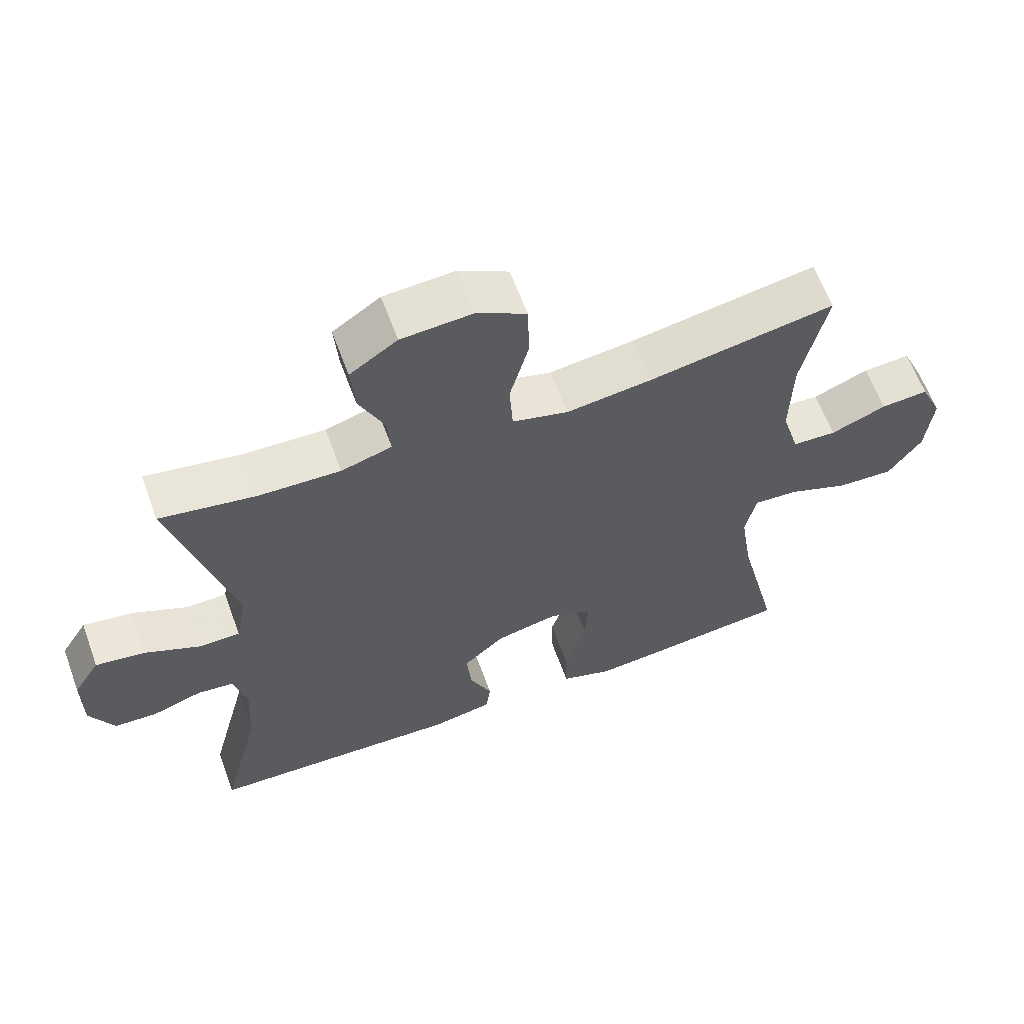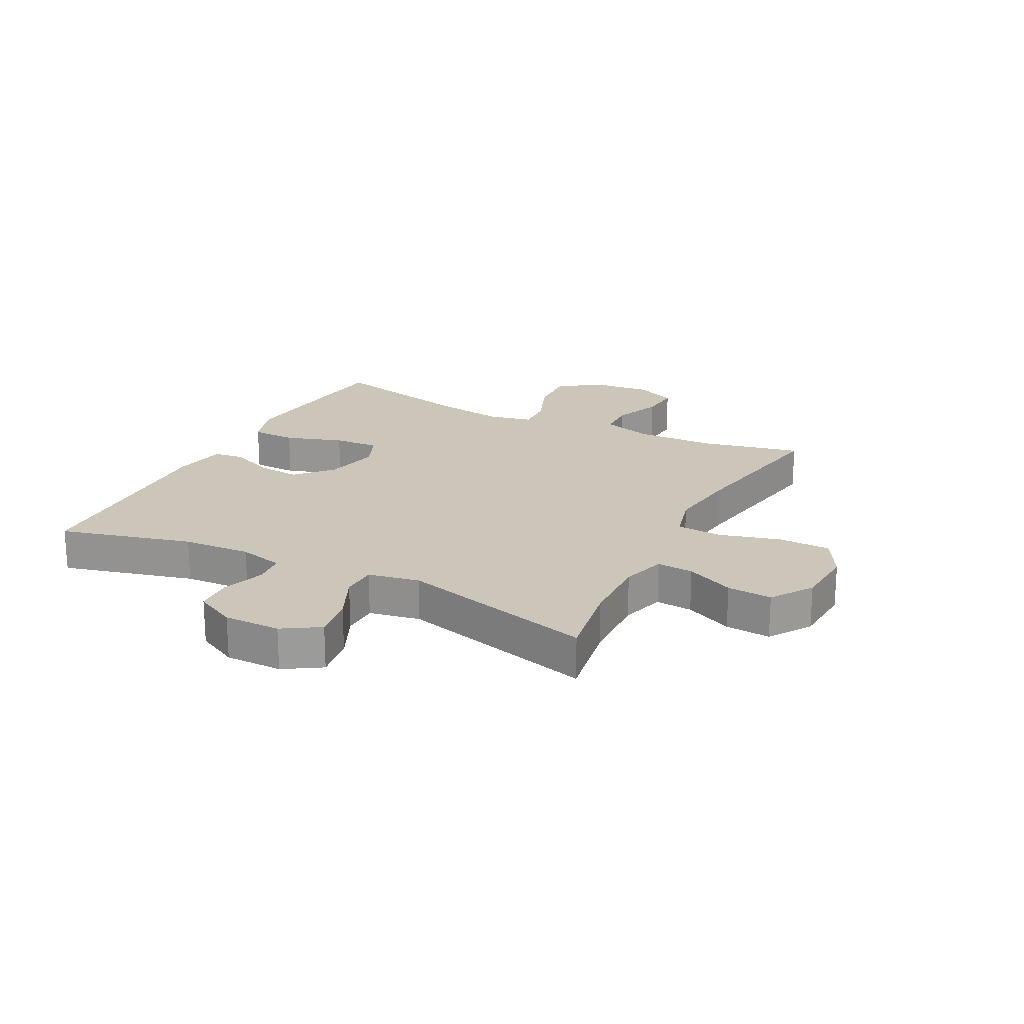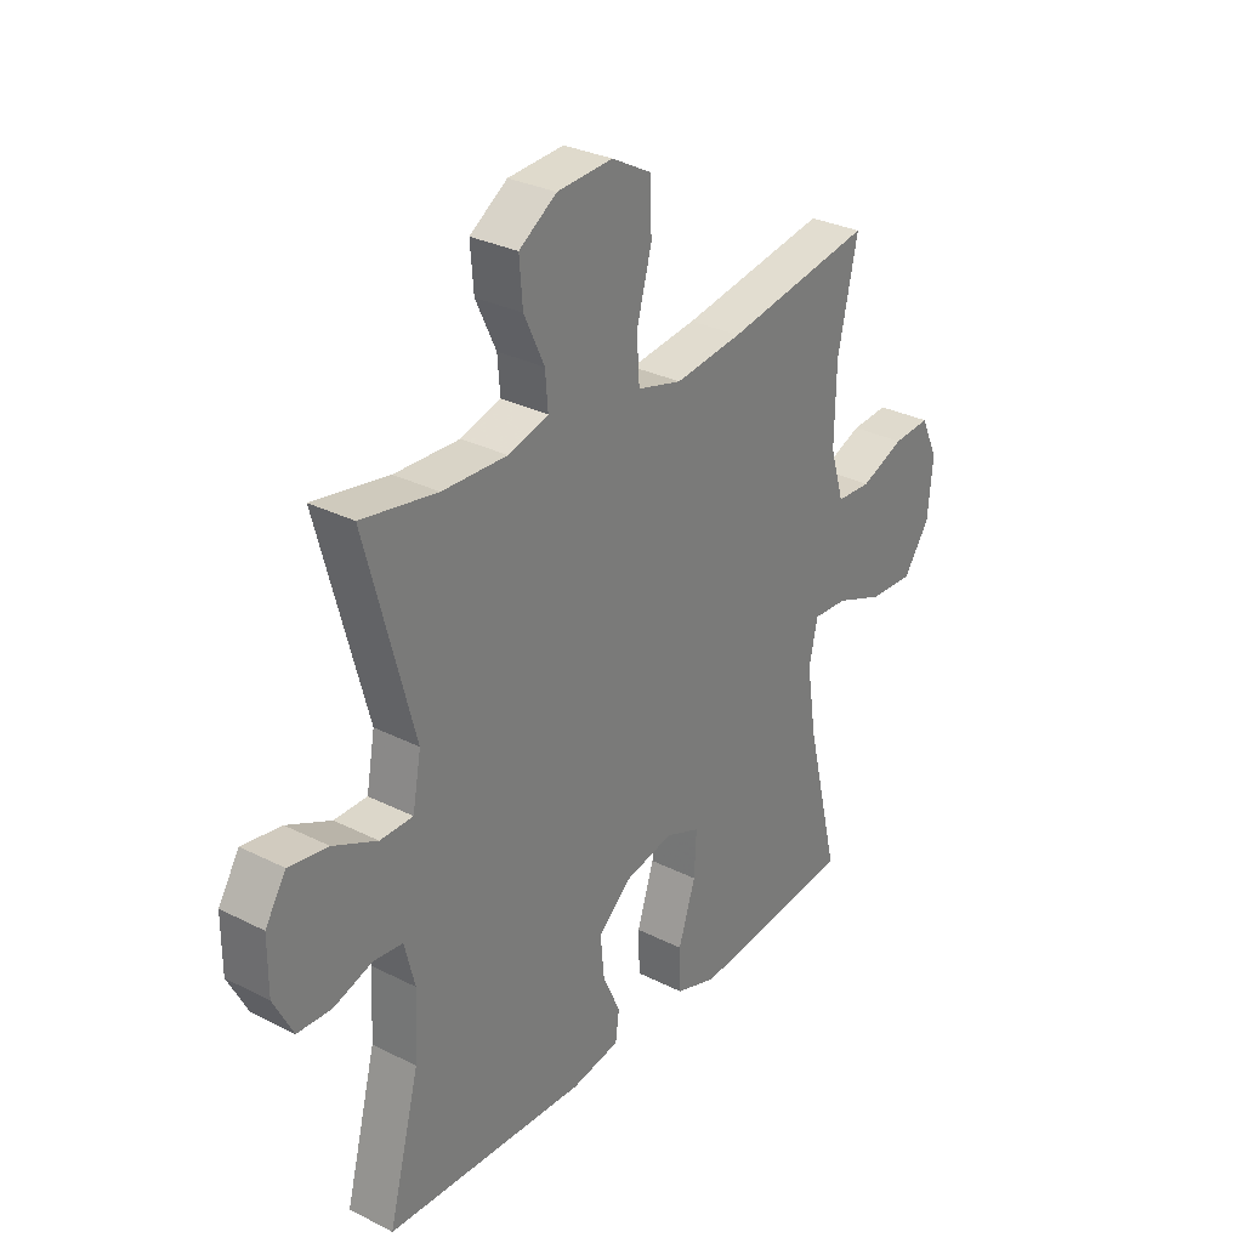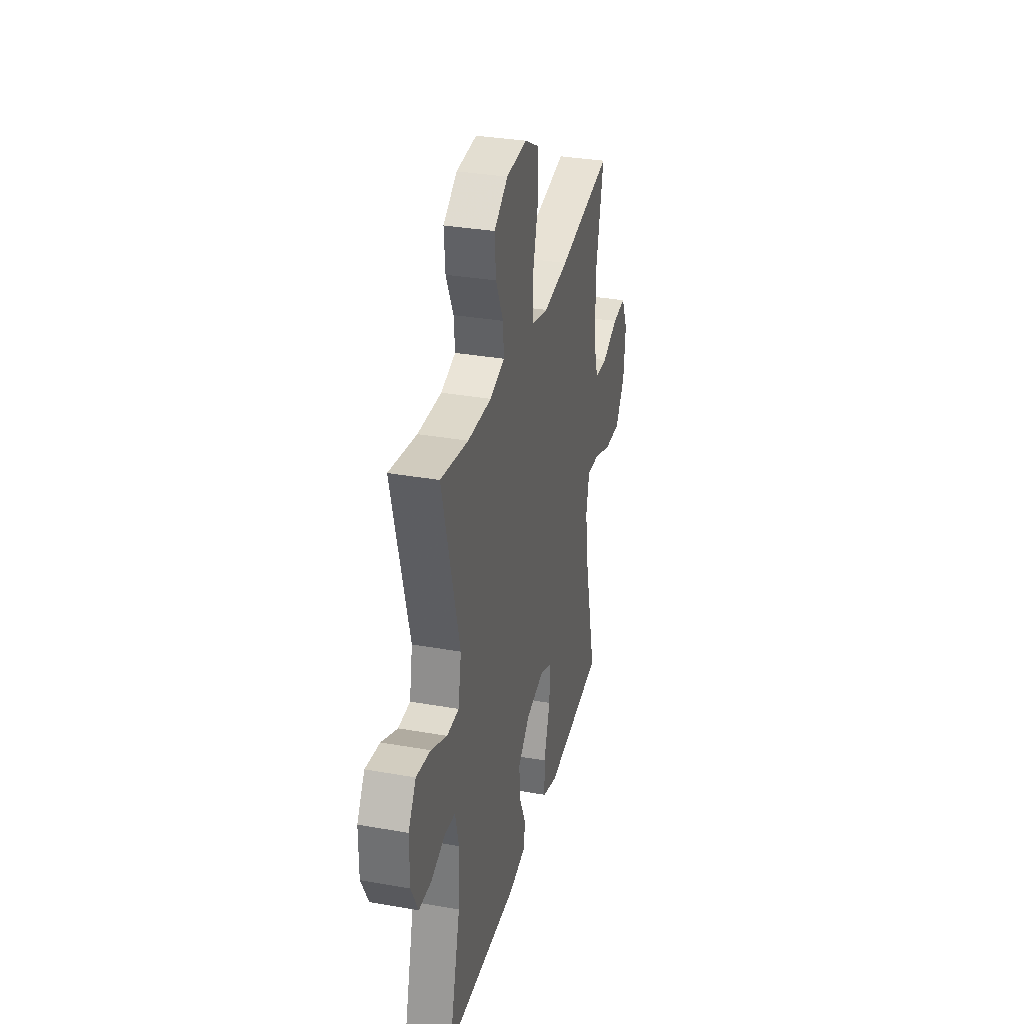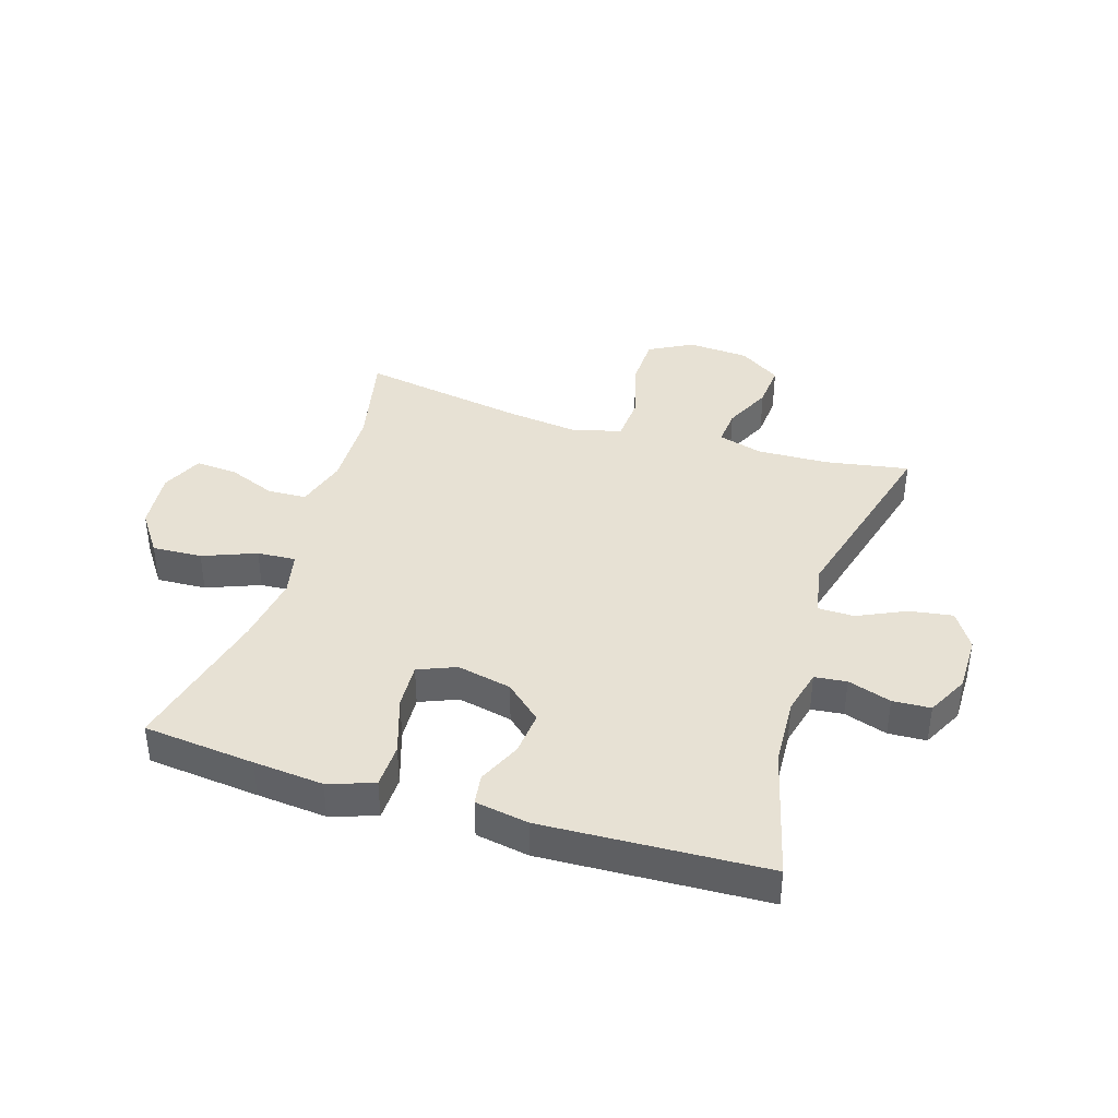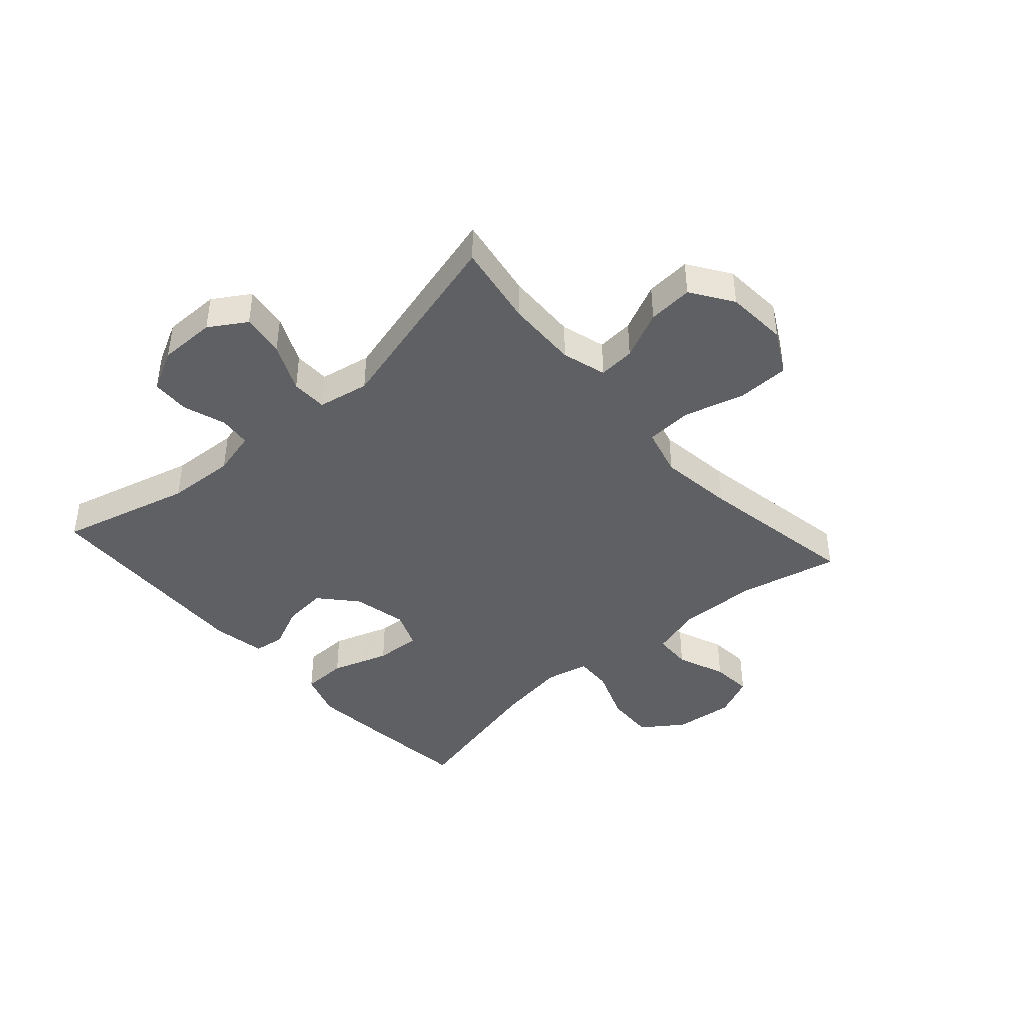
<metadata>
{"format":"obj","ext":"obj","renderer":"f3d","projection":"perspective","resolution":1024,"background":"white","views":[{"elev":62.0,"azim":-20.1,"up":"+Z"},{"elev":20.8,"azim":-62.9,"up":"+Y"},{"elev":30.1,"azim":-53.6,"up":"+Z"},{"elev":32.7,"azim":-76.2,"up":"+Z"},{"elev":39.4,"azim":-162.8,"up":"+Y"},{"elev":-42.2,"azim":-48.4,"up":"+Y"}]}
</metadata>
<code>
v 0.5 0.07 0.5
v 0.463 0.07 0.33
v 0.46 0.07 0.196
v 0.486 0.07 0.109
v 0.551 0.07 0.106
v 0.633 0.07 0.139
v 0.703 0.07 0.144
v 0.735 0.07 0.074
v 0.725 0.07 -0.027
v 0.676 0.07 -0.097
v 0.592 0.07 -0.093
v 0.502 0.07 -0.058
v 0.437 0.07 -0.054
v 0.421 0.07 -0.128
v 0.439 0.07 -0.246
v 0.5 0.07 -0.5
v 0.311 0.07 -0.52
v 0.193 0.07 -0.531
v 0.116 0.07 -0.505
v 0.114 0.07 -0.429
v 0.146 0.07 -0.331
v 0.15 0.07 -0.253
v 0.086 0.07 -0.227
v -0.006 0.07 -0.247
v -0.067 0.07 -0.301
v -0.06 0.07 -0.375
v -0.027 0.07 -0.448
v -0.034 0.07 -0.5
v -0.124 0.07 -0.516
v -0.5 0.07 -0.5
v -0.442 0.07 -0.276
v -0.436 0.07 -0.16
v -0.455 0.07 -0.084
v -0.509 0.07 -0.078
v -0.582 0.07 -0.102
v -0.646 0.07 -0.099
v -0.682 0.07 -0.029
v -0.682 0.07 0.067
v -0.643 0.07 0.129
v -0.57 0.07 0.118
v -0.488 0.07 0.08
v -0.427 0.07 0.081
v -0.411 0.07 0.168
v -0.5 0.07 0.5
v -0.359 0.07 0.476
v -0.238 0.07 0.472
v -0.163 0.07 0.494
v -0.168 0.07 0.556
v -0.206 0.07 0.637
v -0.212 0.07 0.713
v -0.142 0.07 0.76
v -0.038 0.07 0.767
v 0.036 0.07 0.727
v 0.038 0.07 0.639
v 0.01 0.07 0.536
v 0.015 0.07 0.458
v 0.098 0.07 0.436
v 0.224 0.07 0.452
v 0.5 0 0.5
v 0.463 0 0.33
v 0.46 0 0.196
v 0.486 0 0.109
v 0.551 0 0.106
v 0.633 0 0.139
v 0.703 0 0.144
v 0.735 0 0.074
v 0.725 0 -0.027
v 0.676 0 -0.097
v 0.592 0 -0.093
v 0.502 0 -0.058
v 0.437 0 -0.054
v 0.421 0 -0.128
v 0.439 0 -0.246
v 0.5 0 -0.5
v 0.311 0 -0.52
v 0.193 0 -0.531
v 0.116 0 -0.505
v 0.114 0 -0.429
v 0.146 0 -0.331
v 0.15 0 -0.253
v 0.086 0 -0.227
v -0.006 0 -0.247
v -0.067 0 -0.301
v -0.06 0 -0.375
v -0.027 0 -0.448
v -0.034 0 -0.5
v -0.124 0 -0.516
v -0.5 0 -0.5
v -0.442 0 -0.276
v -0.436 0 -0.16
v -0.455 0 -0.084
v -0.509 0 -0.078
v -0.582 0 -0.102
v -0.646 0 -0.099
v -0.682 0 -0.029
v -0.682 0 0.067
v -0.643 0 0.129
v -0.57 0 0.118
v -0.488 0 0.08
v -0.427 0 0.081
v -0.411 0 0.168
v -0.5 0 0.5
v -0.359 0 0.476
v -0.238 0 0.472
v -0.163 0 0.494
v -0.168 0 0.556
v -0.206 0 0.637
v -0.212 0 0.713
v -0.142 0 0.76
v -0.038 0 0.767
v 0.036 0 0.727
v 0.038 0 0.639
v 0.01 0 0.536
v 0.015 0 0.458
v 0.098 0 0.436
v 0.224 0 0.452
f 52 53 54 55
f 52 55 56
f 51 52 56
f 48 49 50 51
f 47 48 51 56
f 46 47 56 57
f 43 44 45
f 43 45 46 57
f 38 39 40 41
f 38 41 42
f 37 38 42
f 34 35 36 37
f 33 34 37 42
f 32 33 42 43
f 28 29 30 31
f 26 27 28 31
f 25 26 31 32
f 24 25 32 43
f 18 19 20 21
f 18 21 22
f 15 16 17 18
f 14 15 18 22
f 13 14 22 23
f 9 10 11 12
f 9 12 13
f 8 9 13
f 5 6 7 8
f 4 5 8 13
f 3 4 13 23
f 58 1 2
f 24 43 57 58
f 23 24 58
f 2 3 23 58
f 113 112 111 110
f 114 113 110
f 114 110 109
f 109 108 107 106
f 114 109 106 105
f 115 114 105 104
f 103 102 101
f 115 104 103 101
f 99 98 97 96
f 100 99 96
f 100 96 95
f 95 94 93 92
f 100 95 92 91
f 101 100 91 90
f 89 88 87 86
f 89 86 85 84
f 90 89 84 83
f 101 90 83 82
f 79 78 77 76
f 80 79 76
f 76 75 74 73
f 80 76 73 72
f 81 80 72 71
f 70 69 68 67
f 71 70 67
f 71 67 66
f 66 65 64 63
f 71 66 63 62
f 81 71 62 61
f 60 59 116
f 116 115 101 82
f 116 82 81
f 116 81 61 60
f 1 59 60 2
f 2 60 61 3
f 3 61 62 4
f 4 62 63 5
f 5 63 64 6
f 6 64 65 7
f 7 65 66 8
f 8 66 67 9
f 9 67 68 10
f 10 68 69 11
f 11 69 70 12
f 12 70 71 13
f 13 71 72 14
f 14 72 73 15
f 15 73 74 16
f 16 74 75 17
f 17 75 76 18
f 18 76 77 19
f 19 77 78 20
f 20 78 79 21
f 21 79 80 22
f 22 80 81 23
f 23 81 82 24
f 24 82 83 25
f 25 83 84 26
f 26 84 85 27
f 27 85 86 28
f 28 86 87 29
f 29 87 88 30
f 30 88 89 31
f 31 89 90 32
f 32 90 91 33
f 33 91 92 34
f 34 92 93 35
f 35 93 94 36
f 36 94 95 37
f 37 95 96 38
f 38 96 97 39
f 39 97 98 40
f 40 98 99 41
f 41 99 100 42
f 42 100 101 43
f 43 101 102 44
f 44 102 103 45
f 45 103 104 46
f 46 104 105 47
f 47 105 106 48
f 48 106 107 49
f 49 107 108 50
f 50 108 109 51
f 51 109 110 52
f 52 110 111 53
f 53 111 112 54
f 54 112 113 55
f 55 113 114 56
f 56 114 115 57
f 57 115 116 58
f 58 116 59 1

</code>
